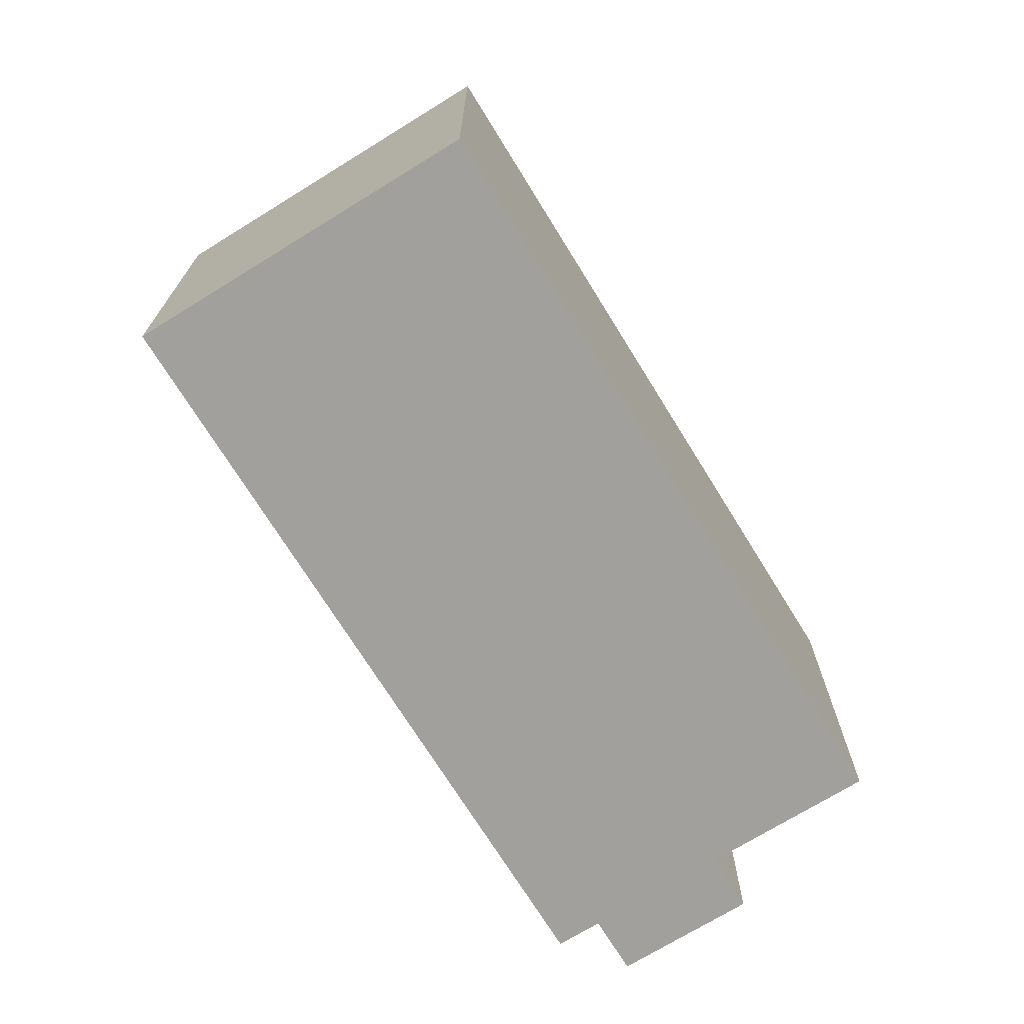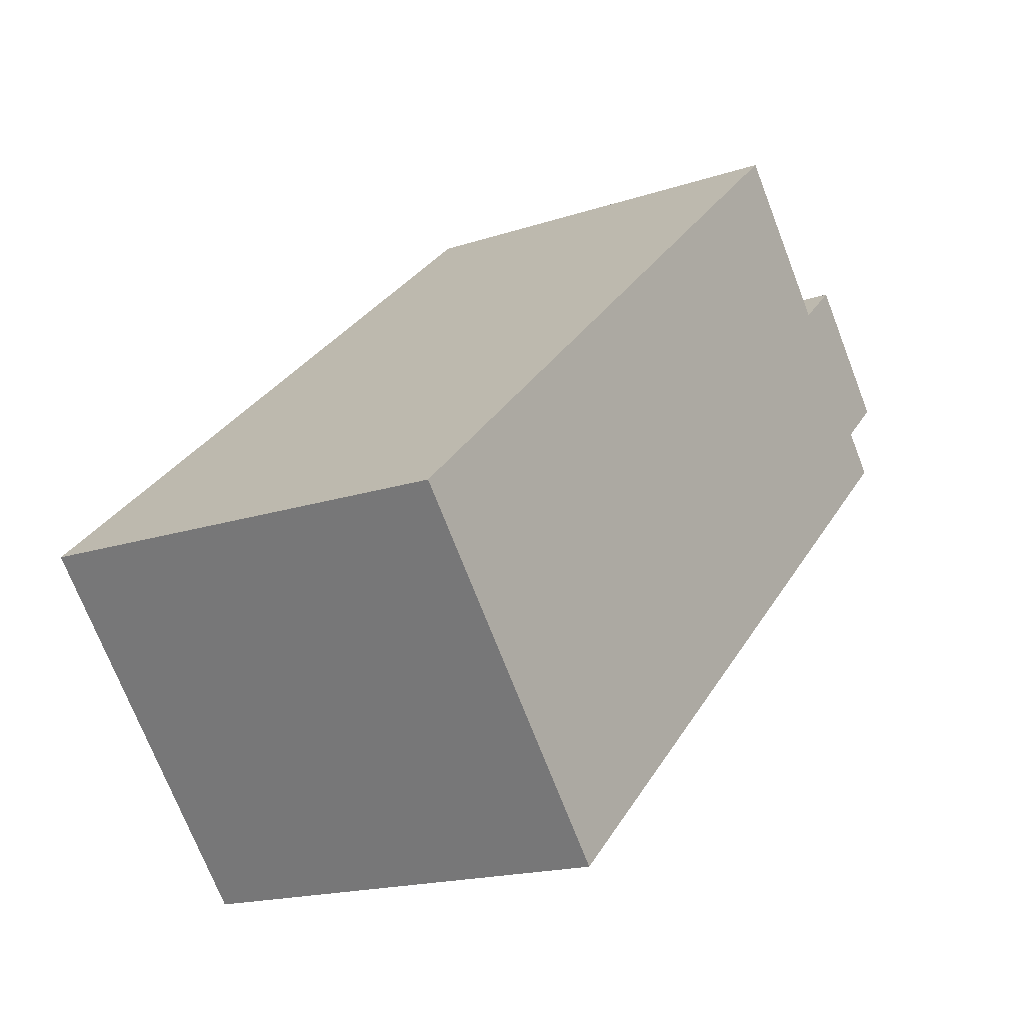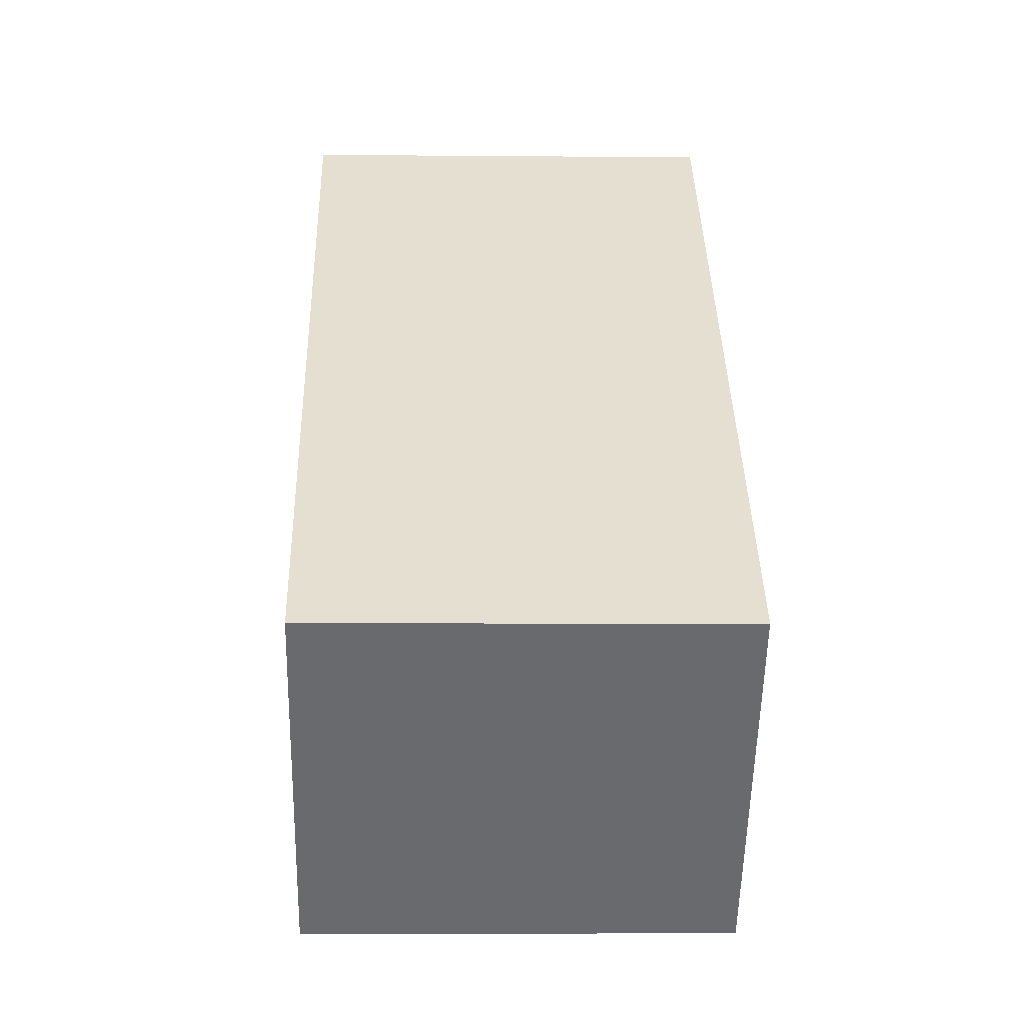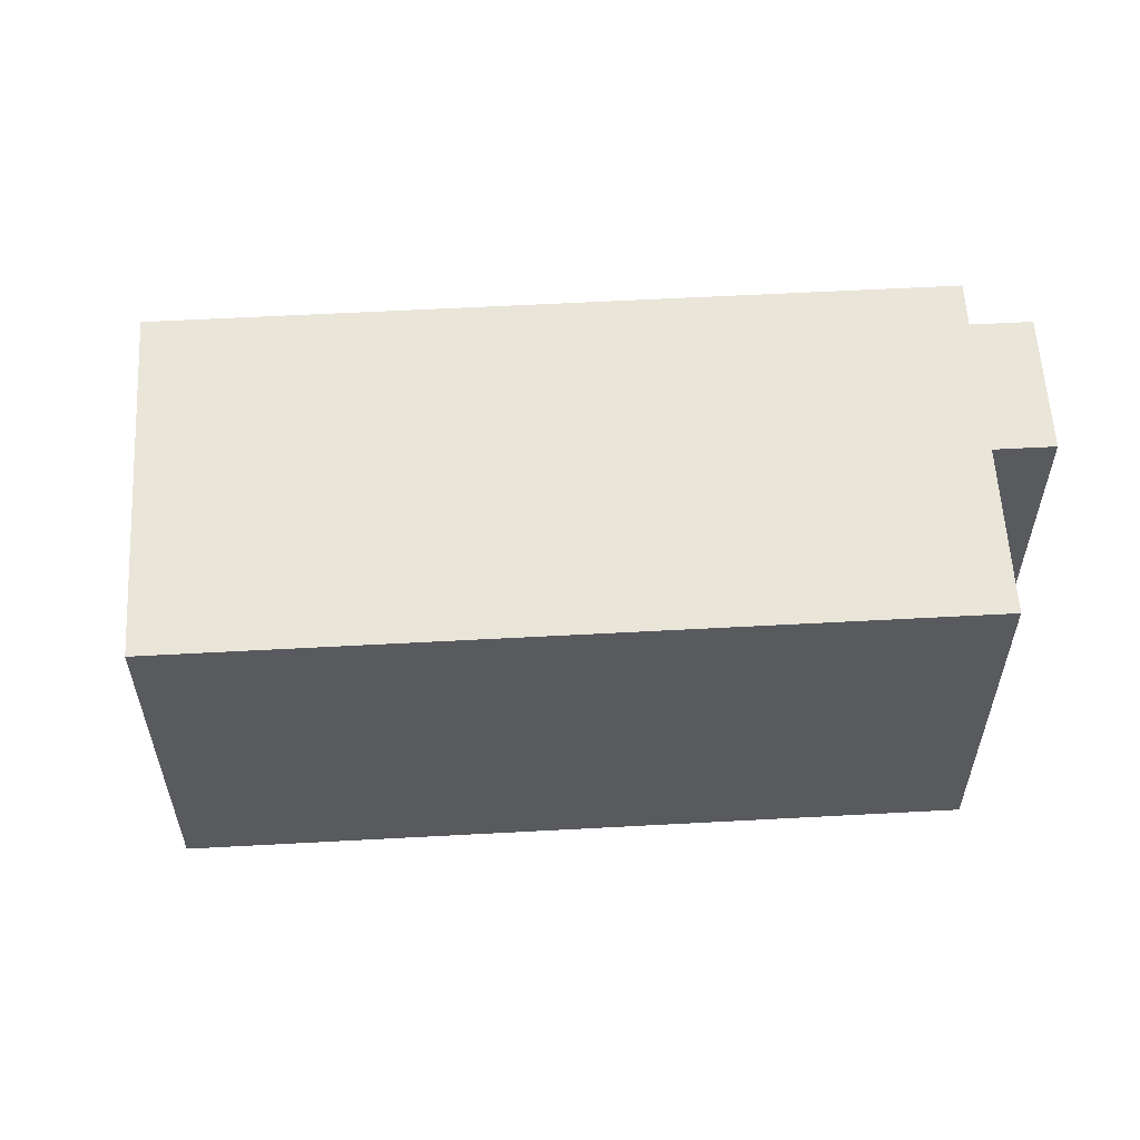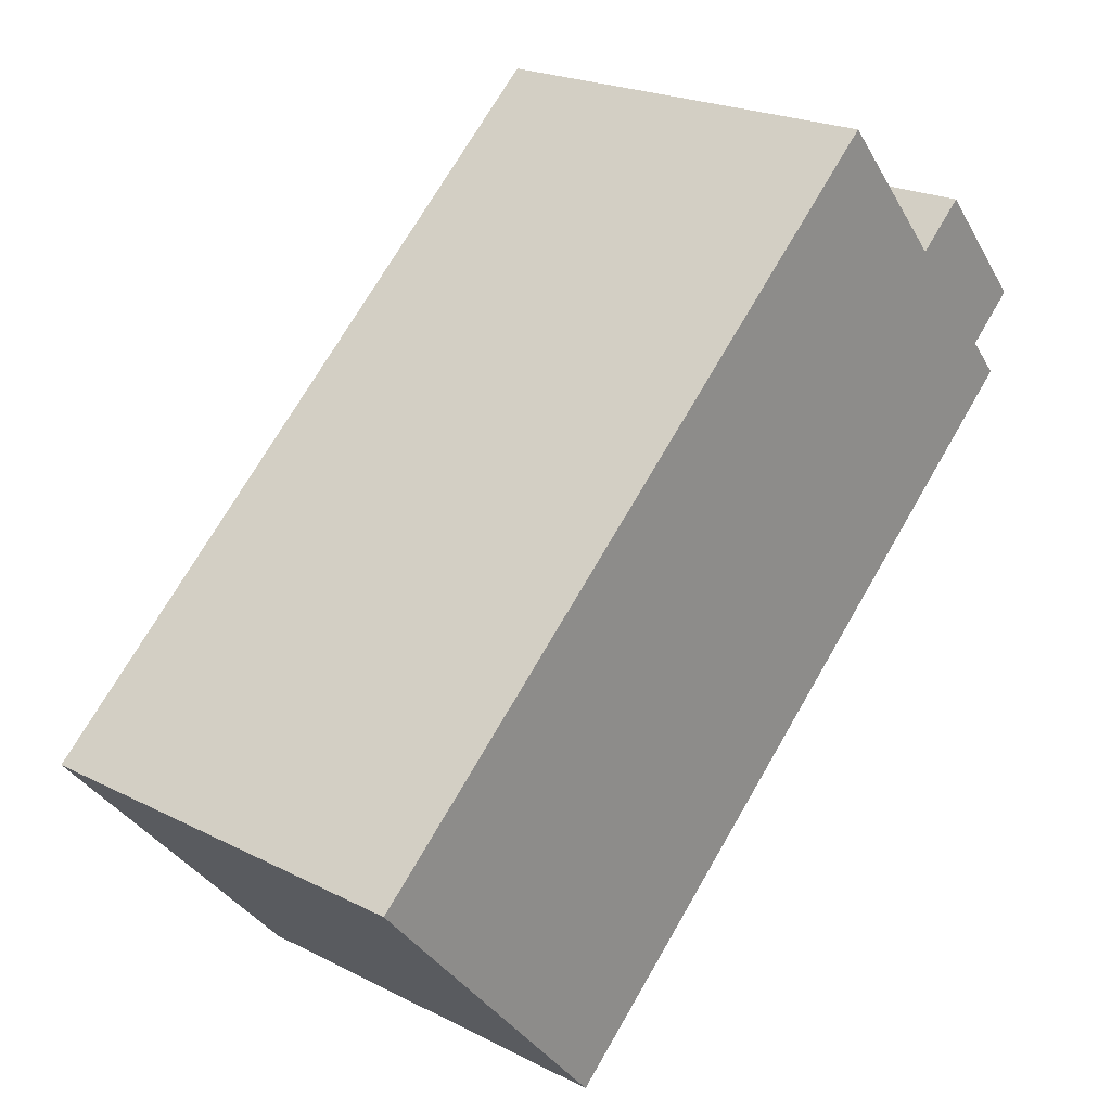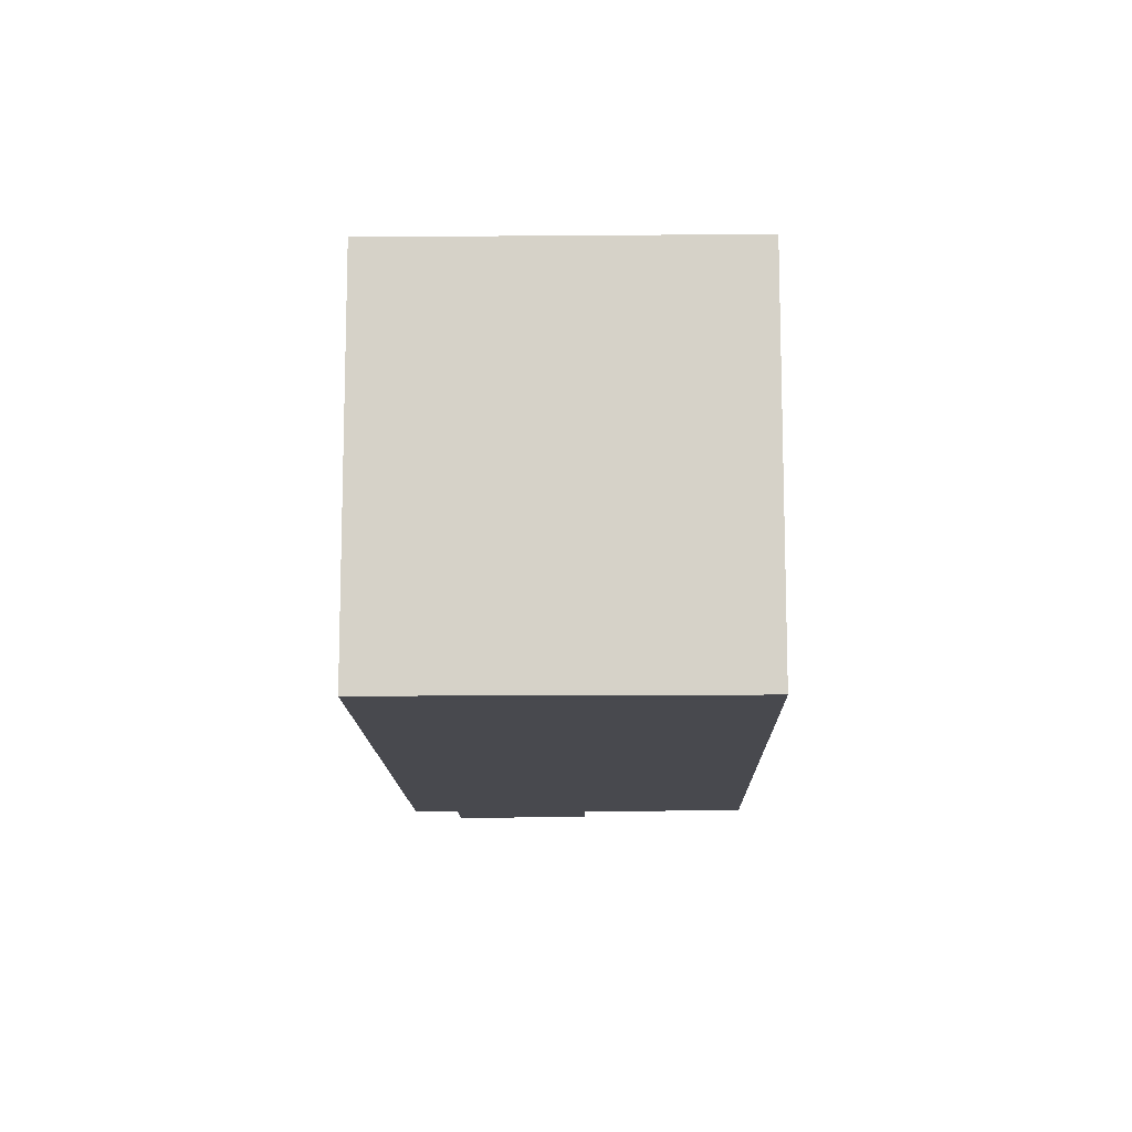
<metadata>
{"format":"obj","ext":"obj","renderer":"f3d","projection":"perspective","resolution":1024,"background":"white","views":[{"elev":-71.7,"azim":-99.4,"up":"+Y"},{"elev":-17.7,"azim":-56.8,"up":"+Z"},{"elev":-4.0,"azim":-91.8,"up":"+Z"},{"elev":58.5,"azim":-44.3,"up":"+Y"},{"elev":22.0,"azim":-48.5,"up":"+Z"},{"elev":-12.7,"azim":-130.0,"up":"+Y"}]}
</metadata>
<code>
v  0 4.527 2.772e-16
v  2.991 4.527 -2.947
v  2.752 4.527 -3.155
v  5.455 4.527 -0.797
v  0.366 4.527 0.319
v  6.785 4.527 5.918
v  9.181 4.527 3.167
v  9.535 4.527 2.761
v  8.1 4.527 4.411
v  9.709 4.527 3.628
v  8.627 4.527 4.87
v  8.627 -2.982e-16 4.87
v  9.709 -2.222e-16 3.628
v  9.181 -1.939e-16 3.167
v  9.535 -1.691e-16 2.761
v  6.785 -3.624e-16 5.918
v  8.1 -2.701e-16 4.411
v  5.455 4.88e-17 -0.797
v  2.991 1.805e-16 -2.947
v  2.752 1.932e-16 -3.155
v  0 0 0
v  0.366 -1.953e-17 0.319
g defaultobject
f 1 2 3
f 2 1 4
f 4 1 5
f 4 5 6
f 4 6 7
f 4 7 8
f 7 6 9
f 9 10 7
f 10 9 11
f 12 10 11
f 10 12 13
f 14 8 7
f 8 14 15
f 16 9 6
f 9 16 17
f 13 7 10
f 7 13 14
f 15 4 8
f 4 15 18
f 4 18 2
f 2 18 19
f 2 19 3
f 3 19 20
f 20 1 3
f 1 20 21
f 21 5 1
f 5 21 6
f 6 21 16
f 16 21 22
f 17 11 9
f 11 17 12
f 13 17 14
f 17 13 12
f 19 21 20
f 21 19 22
f 22 19 18
f 22 18 16
f 16 18 14
f 14 18 15
f 16 14 17

</code>
